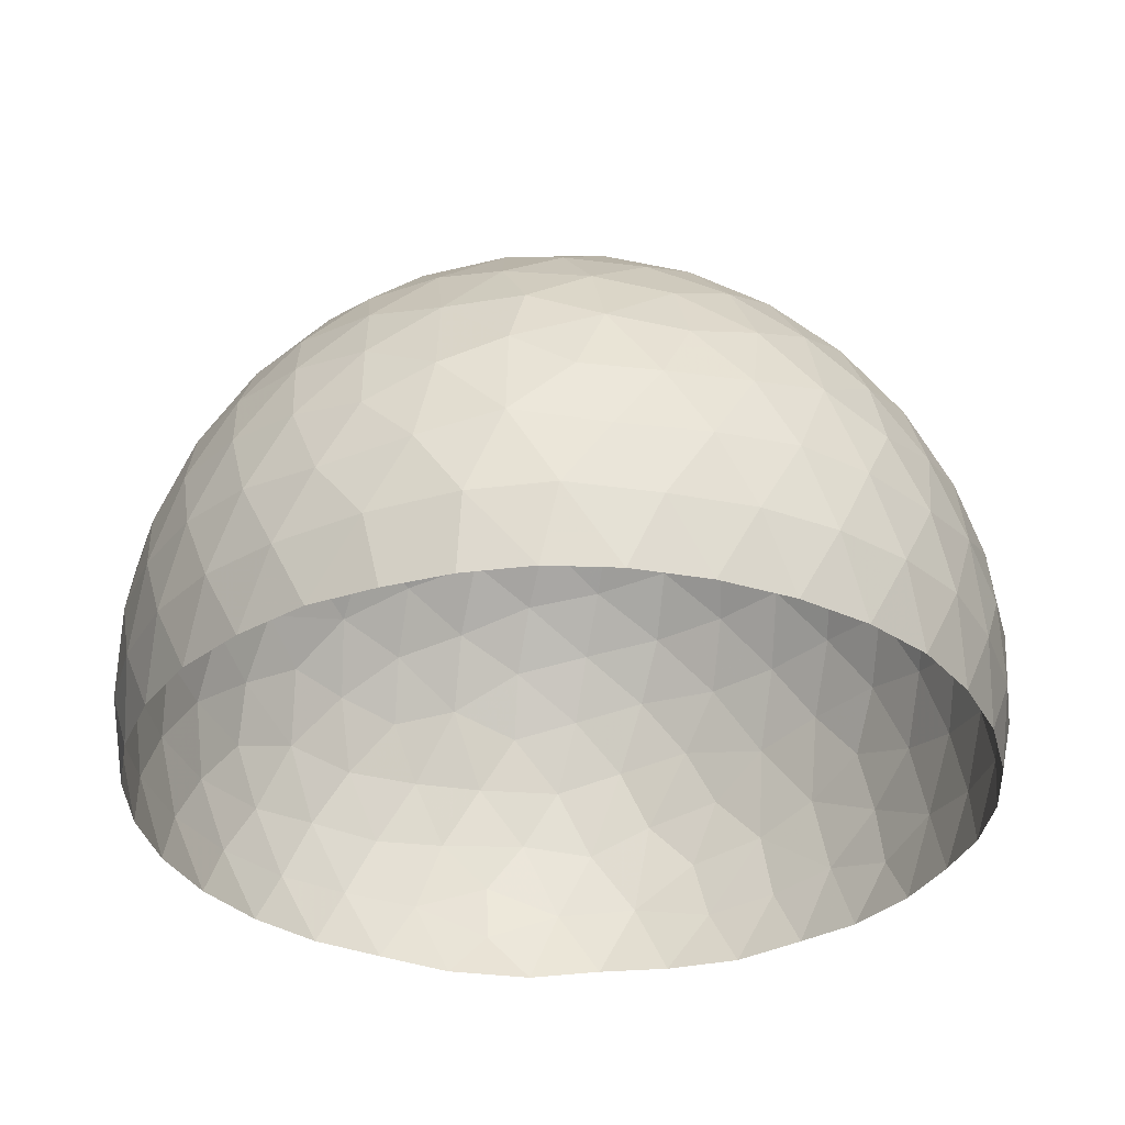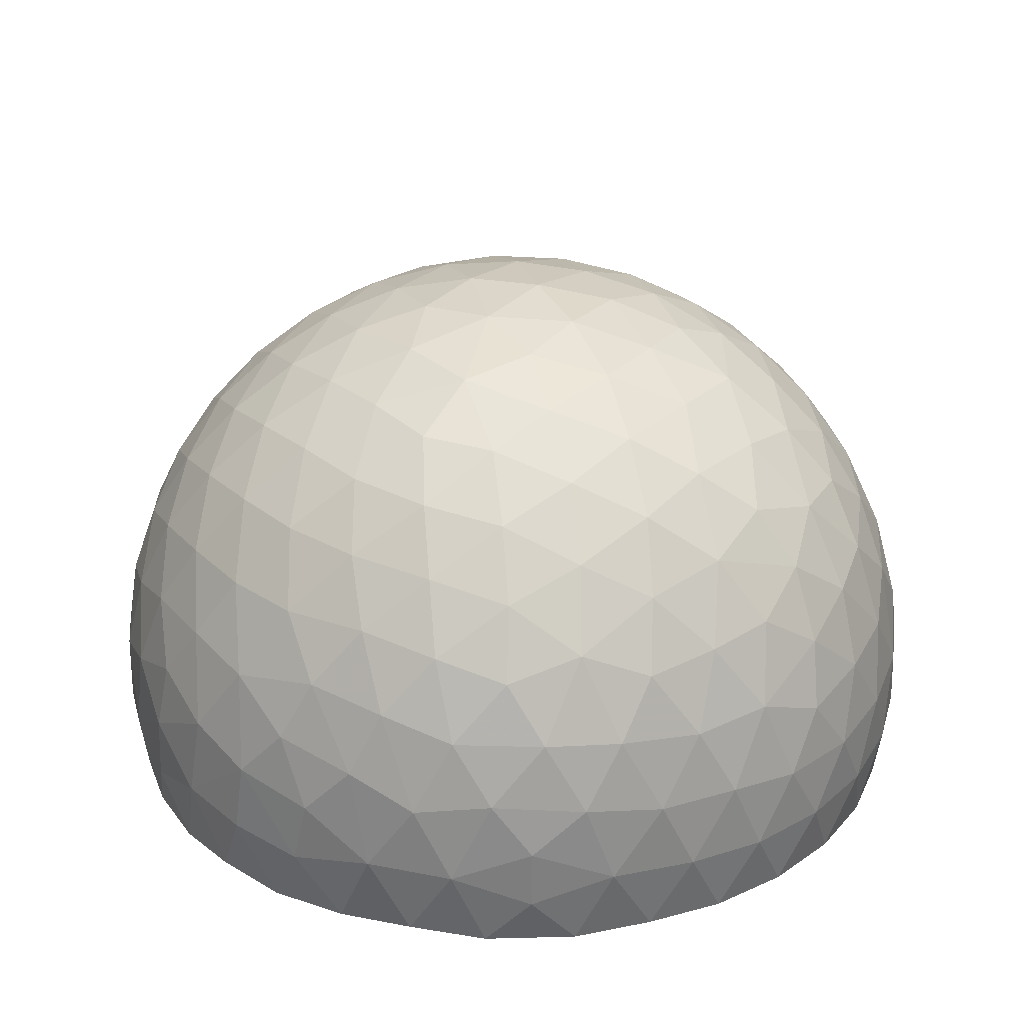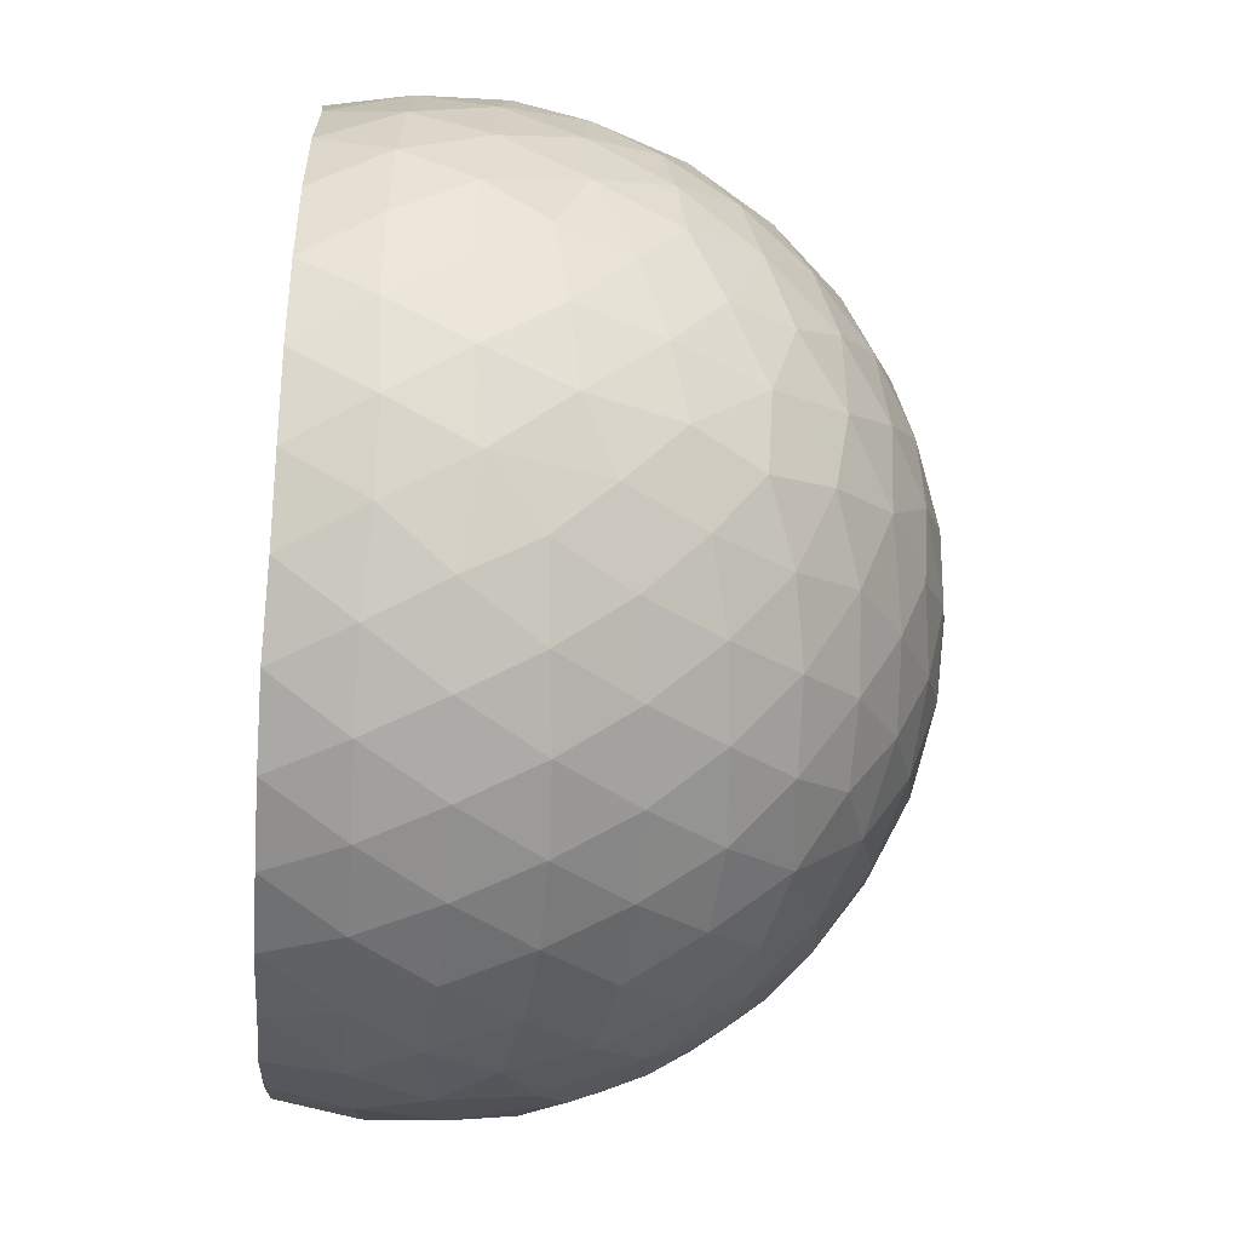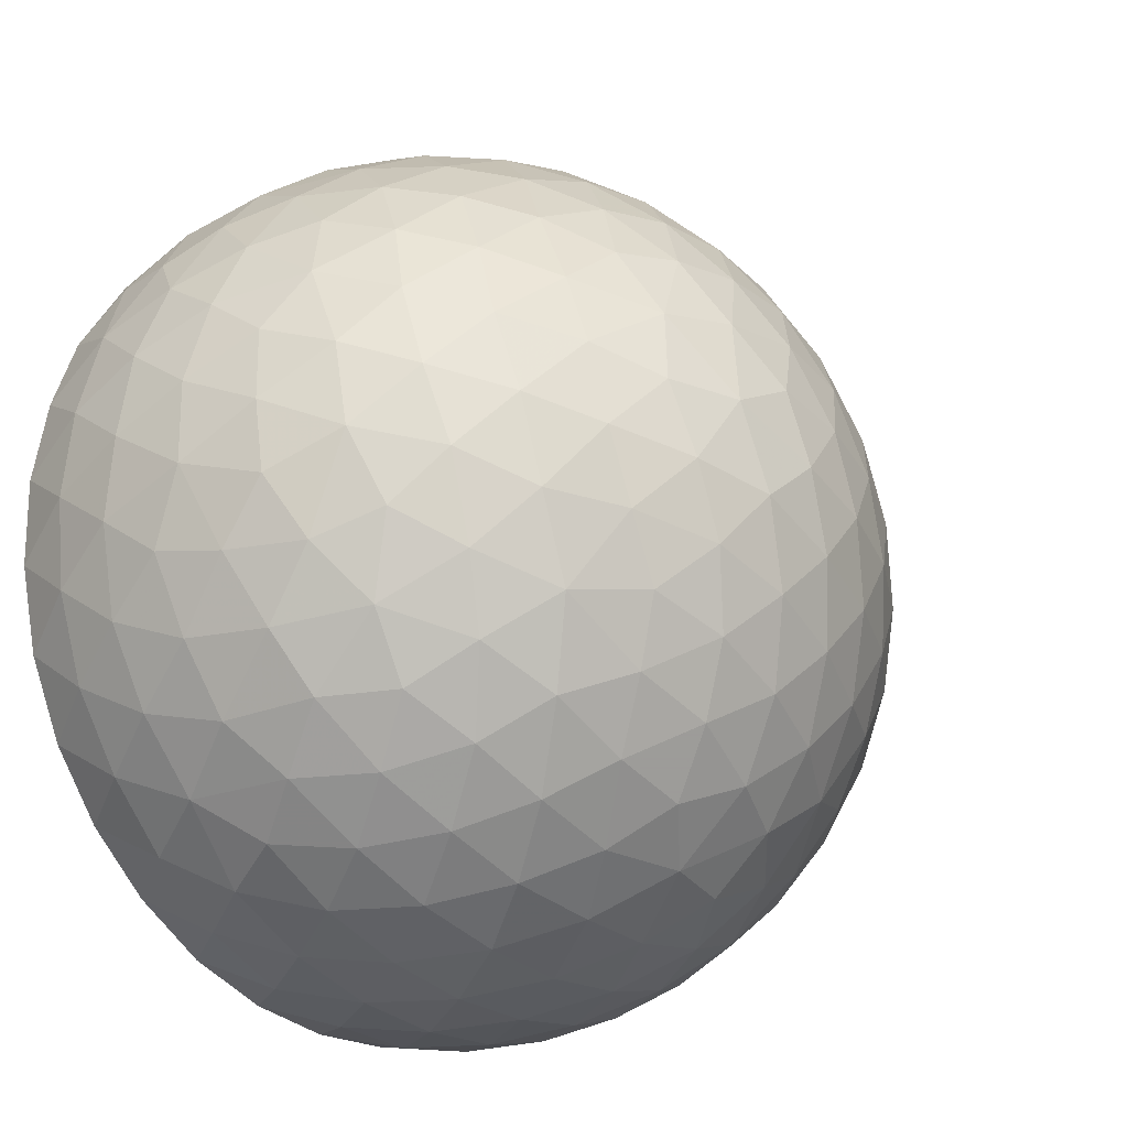
<metadata>
{"format":"obj","ext":"obj","renderer":"f3d","projection":"perspective","resolution":1024,"background":"white","views":[{"elev":-32.4,"azim":45.7,"up":"+Z"},{"elev":25.9,"azim":-125.7,"up":"+Z"},{"elev":-54.8,"azim":-94.0,"up":"+Y"},{"elev":-20.2,"azim":-46.3,"up":"+Y"}]}
</metadata>
<code>
v 17.57 23.54 26.97
v 21.3 16.89 29.18
v 23.46 21.16 24.36
v 21.17 26.6 20.85
v 14.42 29.2 23.02
v 10.94 25.48 28.65
v 14.75 18.97 31.82
v 18.61 11.84 33.22
v 25.08 10.26 29.25
v 27.41 15.45 24.5
v 27.55 21.54 19.16
v 25.08 27.17 14.89
v 18.01 31.47 16.59
v 7.056 30.72 24.43
v 10.71 33.69 18.46
v 7.81 20.61 33.23
v 3.732 26.35 29.7
v 11.73 13.68 35.57
v 15.15 6.303 36.34
v 21.8 4.796 33.02
v 27.85 3.31 28.34
v 30.63 8.866 23.94
v 31.88 14.67 18.93
v 31.44 20.12 14.03
v 29.97 24.66 9.136
v 25.24 29.67 8.564
v 19.83 33.1 10.07
v 13.42 35.71 11.63
v 2.967 34.81 19.23
v -0.3971 31.16 24.88
v 6.491 37.07 13.2
v 4.501 15.09 36.63
v 0.4911 20.77 34.03
v -3.45 26.18 29.87
v 8.244 8.017 38.18
v 10.41 0.7825 38.48
v 17.46 -0.8868 35.84
v 23.96 -2.246 31.79
v 29.75 -3.544 26.31
v 32.91 1.999 22.42
v 34.89 7.774 17.69
v 35.51 13.26 12.36
v 34.51 18.36 7.862
v 32.34 23.21 2.366
v 27.75 28.54 2.295
v 22.02 33.13 2.81
v 15.84 36.36 4.053
v 9.407 38.34 5.653
v -4.583 34.78 18.96
v -1.48 37.61 13.17
v -7.589 30.49 24.55
v 2.432 39.01 7.941
v 1.214 9.376 38.75
v -3.543 14.3 37.05
v -6.421 20.18 33.78
v -10.46 25.15 29.12
v 2.965 2.821 39.67
v 5.133 -4.293 39.31
v 12.44 -6.554 37.31
v 19.13 -7.975 34.06
v 25.33 -8.99 29.45
v 30.7 -9.986 23.41
v 34.46 -4.748 19.5
v 36.65 0.714 15.71
v 37.85 6.718 10.61
v 38 11.18 4.476
v 35.98 17.13 1.579
v 34 20.38 -4.362
v 29.71 26.27 -4.169
v 24.33 31.35 -3.913
v 18.11 35.37 -3.344
v 11.38 38.13 -2.364
v 3.644 39.68 1.531
v -8.539 37.1 11.79
v -11.56 33.33 18.57
v -4.007 39.32 5.118
v -14.63 28.27 24.02
v -5.094 6.462 39.01
v -10.79 13.15 36.05
v -12.74 19.11 32.6
v -17.29 22.15 28.29
v -2.571 -1.221 39.78
v -0.2004 -8.844 38.88
v 7.064 -11.6 37.49
v 13.87 -13.97 34.65
v 20.04 -14.66 31.19
v 25.97 -15.21 26.16
v 30.2 -16.44 20.2
v 34.57 -11.05 16.53
v 37.65 -6.607 11.32
v 38.82 -0.1275 9.139
v 39.54 3.912 3.3
v 39.12 7.067 -3.094
v 37.33 13.5 -3.801
v 34.74 16.57 -10.42
v 30.97 22.81 -10.53
v 26.21 28.2 -10.42
v 20.65 32.52 -10.3
v 14.64 35.71 -9.978
v 8.436 37.59 -10.27
v 4.76 39.32 -4.737
v -2.43 39.7 -2.759
v -10.33 38.4 2.898
v -16.22 33.92 13.27
v -14.41 36.37 7.756
v -18.67 29.94 18.59
v -21.35 24.4 23.21
v -9.983 0.1229 38.61
v -12.03 6.616 37.44
v -18.06 8.797 34.44
v -18.13 15.16 32.11
v -23.13 17.7 27.24
v -7.536 -6.456 38.62
v 1.561 -16.2 36.4
v -5.606 -13.31 37.17
v 8.413 -18.76 34.16
v 14.64 -21.33 30.32
v 20.85 -20.23 27.31
v 25.51 -21.42 21.93
v 28.71 -23.1 15.23
v 32.9 -17.5 14.21
v 36.26 -13.74 9.291
v 38.24 -10.77 3.409
v 39.53 -3.949 3.378
v 39.73 -0.234 -3.332
v 38.42 3.222 -10.13
v 37.21 9.948 -10.3
v 1.172 38.48 -10.4
v -5.507 38.17 -10.14
v -9.155 38.63 -3.744
v -17.4 35.86 1.431
v -15.88 36.3 -4.534
v -22.59 30.6 11.98
v -21.11 33.27 6.085
v -24.71 26.14 17.24
v -27.04 19.83 21.59
v -15.33 -5.073 36.45
v -17.3 1.568 35.89
v -24.04 10.75 29.94
v -23.29 3.595 32.16
v -28.71 13.18 24.33
v -12.58 -10.95 36.23
v -4.674 -19.58 34.42
v 2.265 -22.94 32.53
v -11.87 -16.94 34.08
v 8.162 -25.19 29.81
v 13.45 -27.98 25.02
v 19.12 -25.7 23.75
v 23.18 -26.85 18.23
v 24.01 -29.41 12.19
v 28.63 -26.39 8.626
v 32.92 -20.86 8.426
v 35.51 -17.95 2.58
v 36.95 -14.56 -3.623
v 39 -7.518 -3.507
v 38.35 -3.72 -10.24
v -12.32 36.44 -10.54
v -22.74 32.6 -2.952
v -19.12 33.45 -10.25
v -26.25 29.82 3.365
v -27.92 26.61 10.15
v -29.58 21.85 15.45
v -32.24 15.64 17.49
v -19.04 -11.83 32.97
v -21.81 -4.233 33.1
v -28.79 5.736 26.98
v -27.46 -1.284 28.89
v -32.75 8.113 21.25
v -3.832 -25.24 30.63
v -10.56 -23.04 30.79
v 0.3676 -29.29 27.04
v -17.27 -19.28 30.33
v 6.795 -30.17 25.19
v 10.49 -32.94 19.88
v 17.54 -31.08 17.78
v 19.63 -33.27 9.869
v 25.15 -30.69 3.766
v 31.14 -24.79 2.322
v 33.37 -21.49 -3.805
v 34.45 -17.25 -10.28
v 37.02 -10.63 -10.29
v -28.7 27.45 -3.365
v -24.84 29.53 -10.02
v -31.06 24.61 4.426
v -32.93 20.09 10.09
v -35.45 10.21 15.16
v -36.08 13.89 9.777
v -23.43 -15.78 28.14
v -25.6 -9.197 29.14
v -32.75 0.5437 22.72
v -30.44 -5.991 25.06
v -36.28 3.66 16.14
v -7.675 -28.91 26.38
v -14.7 -26.19 26.23
v 2.561 -33.86 20.91
v -4.609 -33.19 21.61
v -20.87 -22.79 25.21
v 12.94 -35.19 13.58
v 5.552 -36.56 14.95
v 14.44 -36.52 6.994
v 19.1 -34.93 2.205
v 22.55 -32.68 -3.622
v 28.35 -27.88 -3.294
v 30.75 -23.25 -10.2
v -33.4 21.79 -0.4986
v -32.99 21.55 -6.114
v -29.67 24.39 -10.69
v -35.65 17.47 3.718
v -38.2 6.67 9.268
v -38.29 10.76 2.868
v -26.39 -19.21 22.93
v -29.65 -13.31 23.09
v -36.03 -2.675 16.88
v -33.61 -8.278 19.81
v -38.63 -0.6589 9.792
v -12.13 -31.51 21.21
v -18.85 -28.49 20.58
v -2.101 -36.7 15.47
v -9.406 -35.46 15.61
v -24.9 -24.7 19
v 7.807 -38.22 8.303
v 0.613 -38.82 9.074
v 11.25 -38.23 1.399
v 15.36 -36.56 -4.093
v 21.35 -32.07 -10.32
v 26.35 -28.16 -10.16
v -36.74 15.03 -3.605
v -34.22 17.44 -10.71
v -39.63 3.347 2.844
v -38.98 7.52 -3.758
v -30.23 -19.53 17.2
v -33.73 -14.41 15.65
v -36.68 -8.307 13.28
v -39.65 -3.771 1.963
v -38.52 -7.35 7.27
v -16.45 -33.02 15.13
v -22.82 -29.44 14.24
v -6.788 -38.18 9.241
v -13.91 -36.25 9.044
v -28.66 -24.72 12.58
v 3.719 -39.65 2.28
v -3.77 -39.61 2.671
v 7.21 -38.99 -4.242
v 9.709 -37.27 -10.32
v 15.91 -35.04 -10.47
v -36.99 10.79 -10.23
v -39.65 -0.007934 -4.168
v -38.32 3.58 -10.42
v -32.89 -20.41 9.572
v -36.24 -14.26 8.58
v -38.07 -11.72 1.761
v -38.86 -7.83 -4.272
v -20.61 -33.06 8.491
v -26.58 -28.66 7.914
v -11.15 -38.2 2.598
v -18.15 -35.43 2.319
v -30.78 -25.09 3.406
v -0.3996 -39.68 -3.996
v -7.841 -38.9 -3.879
v 2.715 -38.39 -10.45
v -38.27 -3.964 -10.47
v -35.08 -18.78 2.527
v -36.5 -15.48 -4.215
v -36.74 -11.41 -10.47
v -24.77 -31.19 2.078
v -15.06 -36.7 -4.086
v -21.87 -33.09 -4.084
v -28.12 -28.04 -3.563
v -32.86 -22.26 -3.72
v -4.444 -38.25 -10.38
v -11.5 -36.74 -10.41
v -33.81 -18.39 -10.42
v -18.32 -33.85 -10.45
v -24.54 -29.7 -10.28
v -29.7 -24.53 -10.31
f 3 1 2
f 4 1 3
f 5 1 4
f 6 1 5
f 7 1 6
f 7 2 1
f 8 2 7
f 9 2 8
f 10 2 9
f 10 3 2
f 11 3 10
f 11 4 3
f 12 4 11
f 13 5 4
f 13 4 12
f 14 6 5
f 15 14 5
f 15 5 13
f 16 7 6
f 17 6 14
f 17 16 6
f 18 8 7
f 18 7 16
f 19 8 18
f 20 8 19
f 20 9 8
f 21 9 20
f 22 9 21
f 22 10 9
f 23 10 22
f 23 11 10
f 24 11 23
f 24 12 11
f 25 12 24
f 26 12 25
f 27 13 12
f 27 12 26
f 28 15 13
f 28 13 27
f 29 14 15
f 30 17 14
f 30 14 29
f 31 29 15
f 31 15 28
f 32 18 16
f 33 32 16
f 33 16 17
f 34 17 30
f 34 33 17
f 35 18 32
f 35 19 18
f 36 19 35
f 37 19 36
f 37 20 19
f 38 20 37
f 38 21 20
f 39 21 38
f 40 21 39
f 40 22 21
f 41 22 40
f 41 23 22
f 42 23 41
f 42 24 23
f 43 24 42
f 43 25 24
f 44 25 43
f 45 25 44
f 45 26 25
f 46 26 45
f 46 27 26
f 47 28 27
f 47 27 46
f 48 28 47
f 48 31 28
f 49 30 29
f 50 49 29
f 50 29 31
f 51 34 30
f 51 30 49
f 52 31 48
f 52 50 31
f 53 35 32
f 54 53 32
f 54 32 33
f 55 33 34
f 55 54 33
f 56 34 51
f 56 55 34
f 57 35 53
f 57 36 35
f 58 36 57
f 59 36 58
f 59 37 36
f 60 37 59
f 60 38 37
f 61 38 60
f 61 39 38
f 62 39 61
f 63 39 62
f 63 40 39
f 64 40 63
f 64 41 40
f 65 41 64
f 65 42 41
f 66 42 65
f 66 43 42
f 67 43 66
f 67 44 43
f 68 44 67
f 69 44 68
f 69 45 44
f 70 45 69
f 70 46 45
f 71 47 46
f 71 46 70
f 72 47 71
f 72 48 47
f 73 52 48
f 73 48 72
f 74 49 50
f 75 49 74
f 75 51 49
f 76 50 52
f 76 52 73
f 76 74 50
f 77 51 75
f 77 56 51
f 78 53 54
f 78 57 53
f 79 54 55
f 79 78 54
f 80 79 55
f 80 55 56
f 81 56 77
f 81 80 56
f 82 57 78
f 82 58 57
f 83 58 82
f 84 58 83
f 84 59 58
f 85 59 84
f 85 60 59
f 86 60 85
f 86 61 60
f 87 61 86
f 87 62 61
f 88 62 87
f 89 62 88
f 89 63 62
f 90 63 89
f 90 64 63
f 91 64 90
f 91 65 64
f 92 65 91
f 92 66 65
f 93 66 92
f 94 66 93
f 94 67 66
f 94 68 67
f 95 68 94
f 96 68 95
f 96 69 68
f 97 69 96
f 97 70 69
f 98 70 97
f 98 71 70
f 99 71 98
f 99 72 71
f 100 72 99
f 101 72 100
f 101 73 72
f 102 73 101
f 102 76 73
f 103 74 76
f 103 76 102
f 104 75 74
f 105 104 74
f 105 74 103
f 106 75 104
f 106 77 75
f 107 77 106
f 107 81 77
f 108 82 78
f 109 108 78
f 109 78 79
f 110 109 79
f 111 110 79
f 111 79 80
f 111 80 81
f 112 111 81
f 112 81 107
f 113 83 82
f 113 82 108
f 114 84 83
f 115 114 83
f 115 83 113
f 116 84 114
f 116 85 84
f 117 85 116
f 117 86 85
f 118 86 117
f 118 87 86
f 119 87 118
f 119 88 87
f 120 88 119
f 121 88 120
f 121 89 88
f 122 89 121
f 122 90 89
f 123 90 122
f 124 90 123
f 124 92 91
f 124 91 90
f 125 92 124
f 125 93 92
f 126 93 125
f 127 93 126
f 127 95 94
f 127 94 93
f 128 101 100
f 128 102 101
f 129 102 128
f 130 103 102
f 130 102 129
f 131 105 103
f 132 103 130
f 132 131 103
f 133 106 104
f 134 133 104
f 134 104 105
f 134 105 131
f 135 106 133
f 135 107 106
f 136 112 107
f 136 107 135
f 137 113 108
f 138 137 108
f 138 108 109
f 138 109 110
f 139 110 111
f 139 111 112
f 140 110 139
f 140 138 110
f 141 112 136
f 141 139 112
f 142 115 113
f 142 113 137
f 143 114 115
f 144 116 114
f 144 114 143
f 145 115 142
f 145 143 115
f 146 116 144
f 146 117 116
f 147 117 146
f 148 117 147
f 148 119 118
f 148 118 117
f 149 119 148
f 149 120 119
f 150 120 149
f 151 120 150
f 152 120 151
f 152 122 121
f 152 121 120
f 153 122 152
f 153 123 122
f 154 123 153
f 155 123 154
f 155 124 123
f 155 125 124
f 156 125 155
f 156 126 125
f 157 132 130
f 157 130 129
f 158 131 132
f 158 134 131
f 159 132 157
f 159 158 132
f 160 133 134
f 160 134 158
f 161 133 160
f 161 135 133
f 162 136 135
f 162 135 161
f 163 141 136
f 163 136 162
f 164 142 137
f 164 145 142
f 165 164 137
f 165 137 138
f 165 138 140
f 166 140 139
f 166 139 141
f 167 165 140
f 167 140 166
f 168 166 141
f 168 141 163
f 169 144 143
f 170 169 143
f 170 143 145
f 171 146 144
f 171 144 169
f 172 170 145
f 172 145 164
f 173 146 171
f 173 147 146
f 174 147 173
f 175 147 174
f 175 150 149
f 175 148 147
f 175 149 148
f 176 150 175
f 177 150 176
f 177 151 150
f 178 151 177
f 178 152 151
f 178 153 152
f 179 153 178
f 179 154 153
f 180 154 179
f 181 154 180
f 181 155 154
f 181 156 155
f 182 160 158
f 183 182 158
f 183 158 159
f 184 160 182
f 184 161 160
f 185 162 161
f 185 161 184
f 185 163 162
f 186 168 163
f 187 186 163
f 187 163 185
f 188 172 164
f 189 188 164
f 189 164 165
f 189 165 167
f 190 167 166
f 190 166 168
f 191 167 190
f 191 189 167
f 192 190 168
f 192 168 186
f 193 171 169
f 193 169 170
f 194 170 172
f 194 193 170
f 195 174 173
f 195 173 171
f 196 195 171
f 196 171 193
f 197 172 188
f 197 194 172
f 198 176 175
f 198 175 174
f 199 174 195
f 199 198 174
f 200 176 198
f 201 176 200
f 201 177 176
f 202 177 201
f 203 177 202
f 203 178 177
f 203 179 178
f 204 179 203
f 204 180 179
f 205 184 182
f 206 205 182
f 207 206 182
f 207 182 183
f 208 185 184
f 208 184 205
f 208 187 185
f 209 192 186
f 209 186 187
f 210 187 208
f 210 209 187
f 211 197 188
f 212 211 188
f 212 188 189
f 212 189 191
f 213 190 192
f 214 191 190
f 214 190 213
f 214 212 191
f 215 213 192
f 215 192 209
f 216 193 194
f 216 196 193
f 217 216 194
f 217 194 197
f 218 195 196
f 218 199 195
f 219 218 196
f 219 196 216
f 220 197 211
f 220 217 197
f 221 198 199
f 221 200 198
f 222 199 218
f 222 221 199
f 223 200 221
f 223 201 200
f 224 201 223
f 224 202 201
f 225 202 224
f 226 202 225
f 226 204 203
f 226 203 202
f 227 208 205
f 227 205 206
f 227 210 208
f 228 206 207
f 228 227 206
f 229 215 209
f 229 209 210
f 230 229 210
f 230 210 227
f 231 211 212
f 231 220 211
f 232 231 212
f 232 212 214
f 233 213 215
f 233 214 213
f 233 232 214
f 234 215 229
f 235 215 234
f 235 233 215
f 236 216 217
f 236 219 216
f 237 217 220
f 237 236 217
f 238 222 218
f 238 218 219
f 239 219 236
f 239 238 219
f 240 220 231
f 240 237 220
f 241 221 222
f 241 223 221
f 242 222 238
f 242 241 222
f 243 223 241
f 243 224 223
f 244 224 243
f 245 224 244
f 245 225 224
f 246 227 228
f 246 230 227
f 247 234 229
f 247 229 230
f 248 247 230
f 248 230 246
f 249 240 231
f 249 231 232
f 250 249 232
f 250 232 233
f 250 233 235
f 251 250 235
f 251 235 234
f 252 251 234
f 252 234 247
f 253 236 237
f 253 239 236
f 254 237 240
f 254 253 237
f 255 238 239
f 255 242 238
f 256 239 253
f 256 255 239
f 257 240 249
f 257 254 240
f 258 241 242
f 258 243 241
f 259 242 255
f 259 258 242
f 260 243 258
f 260 244 243
f 261 247 248
f 261 252 247
f 262 249 250
f 262 250 251
f 262 257 249
f 263 251 252
f 263 262 251
f 264 252 261
f 264 263 252
f 265 253 254
f 265 254 257
f 265 256 253
f 266 255 256
f 266 259 255
f 267 256 265
f 267 266 256
f 268 265 257
f 268 267 265
f 269 268 257
f 269 257 262
f 269 262 263
f 270 258 259
f 270 260 258
f 271 259 266
f 271 270 259
f 272 263 264
f 272 269 263
f 273 266 267
f 273 271 266
f 274 267 268
f 274 273 267
f 275 268 269
f 275 269 272
f 275 274 268

</code>
